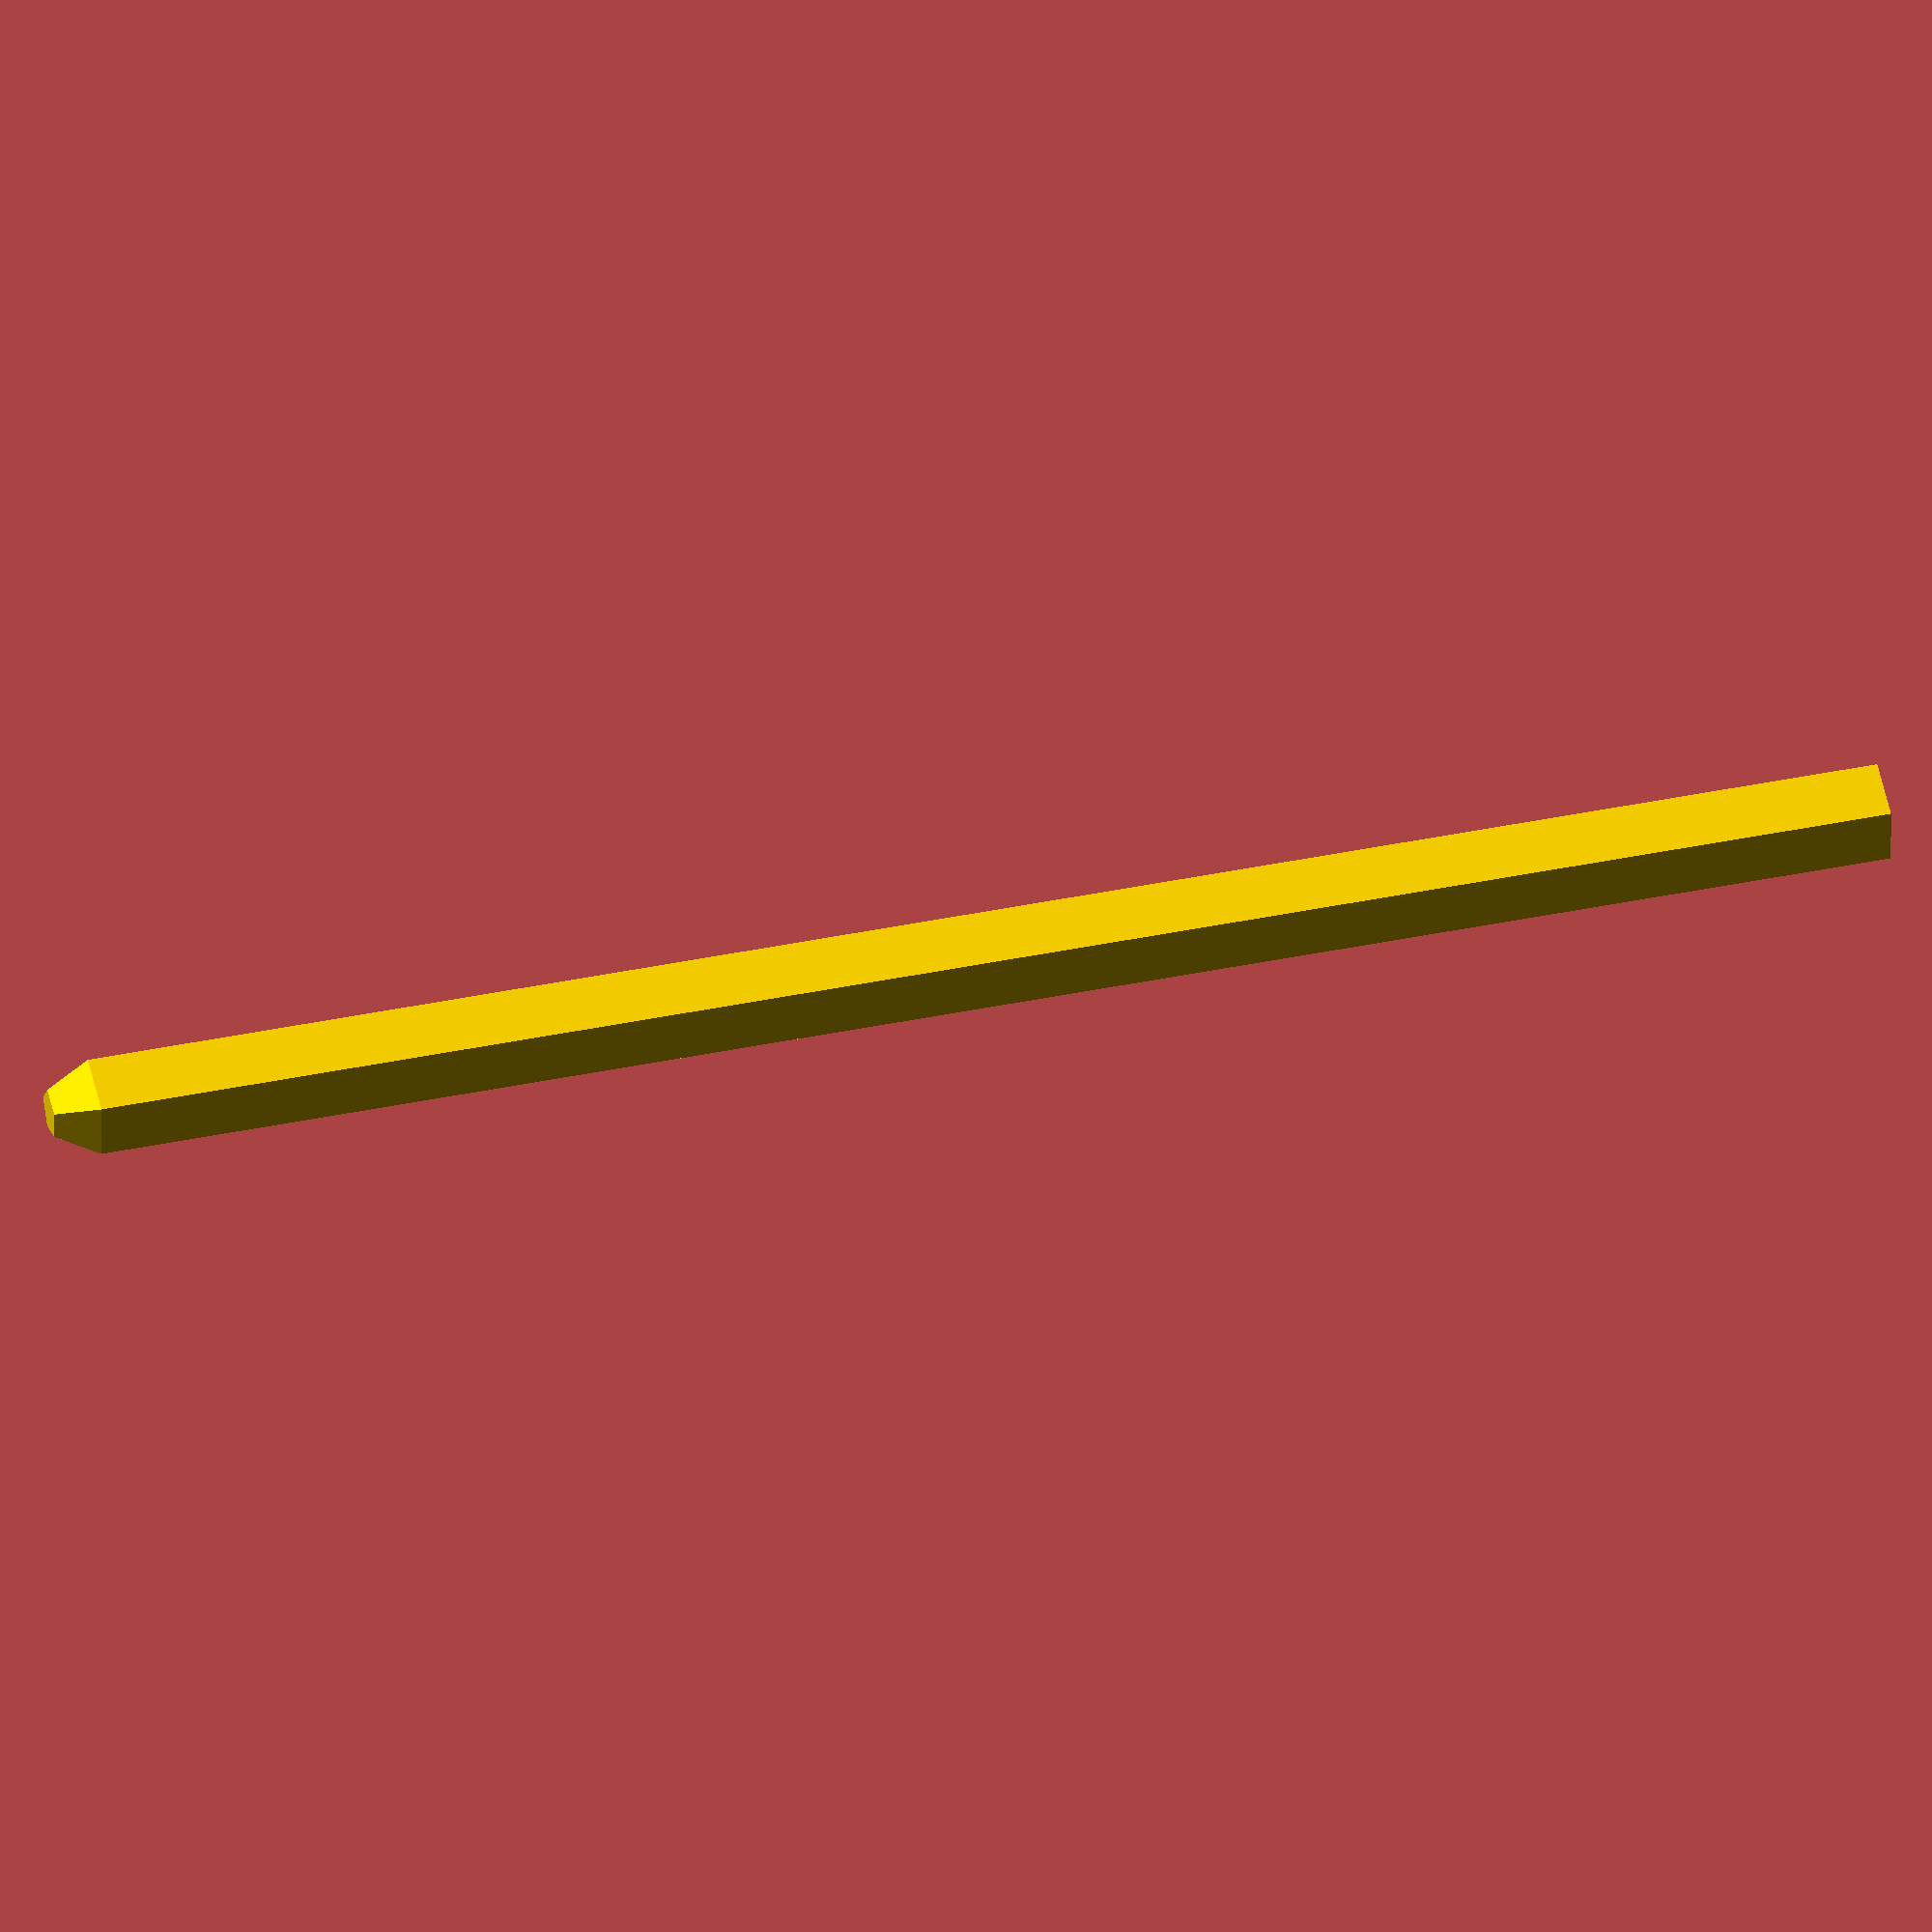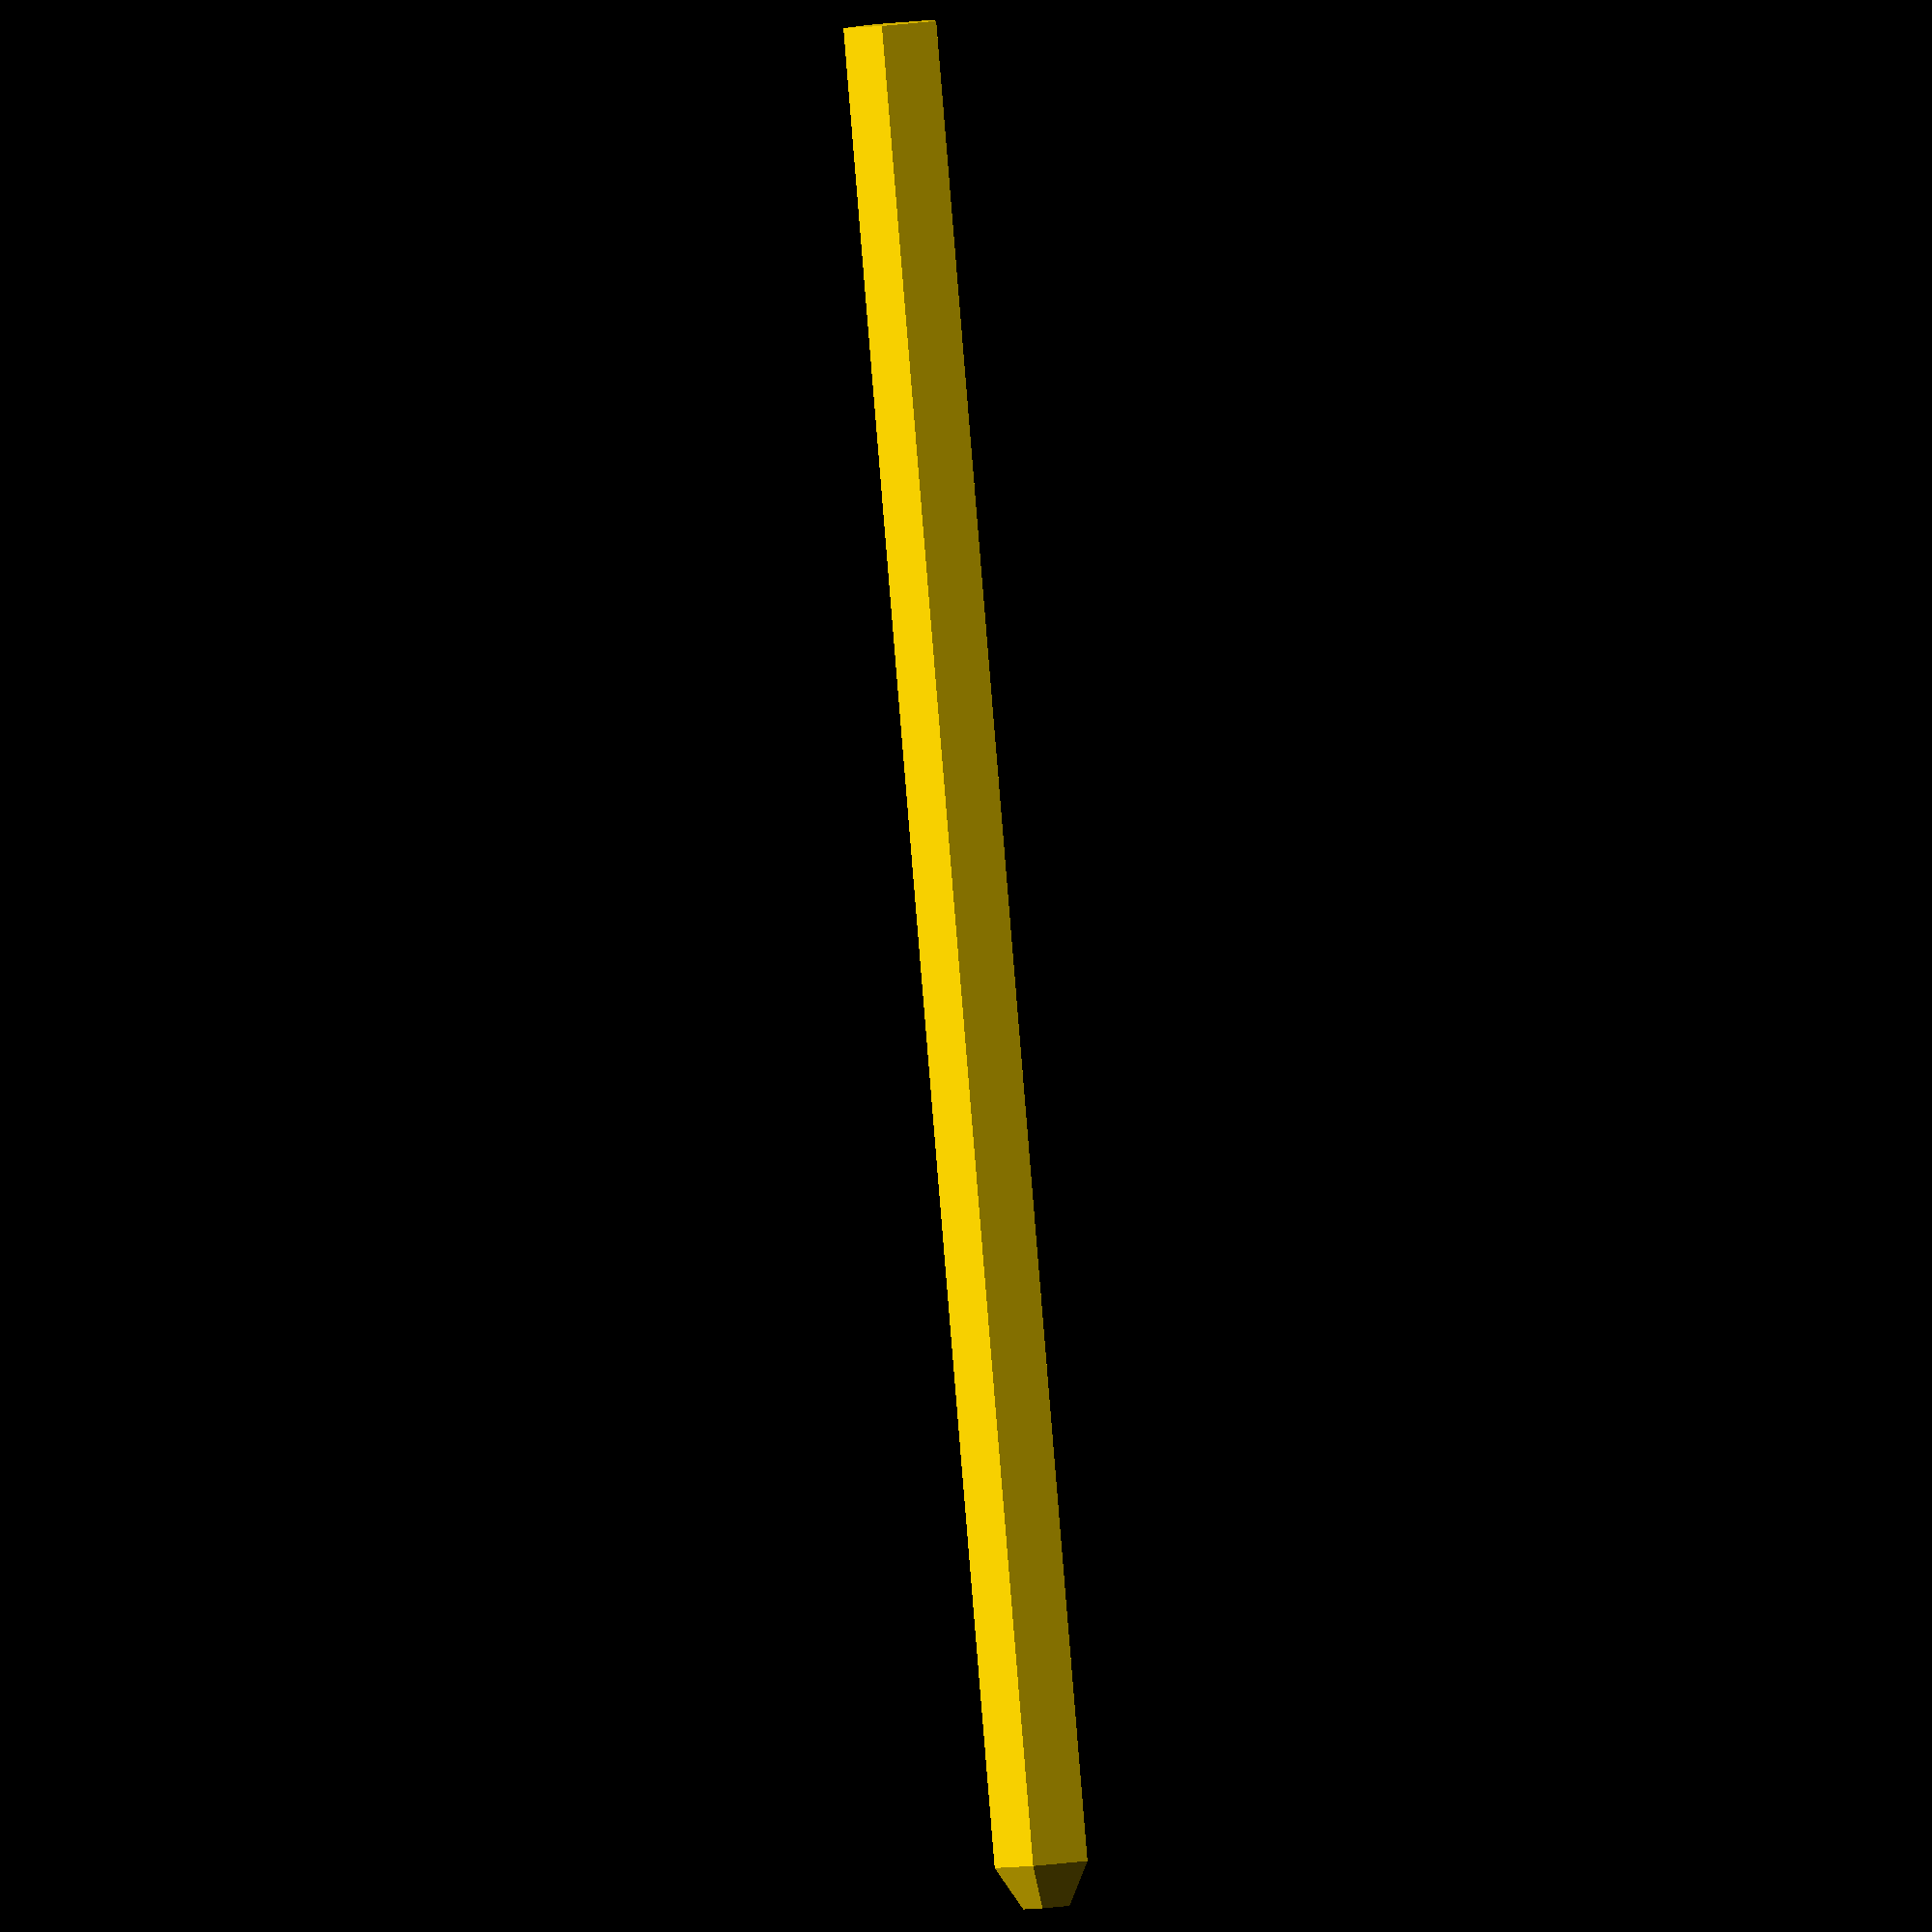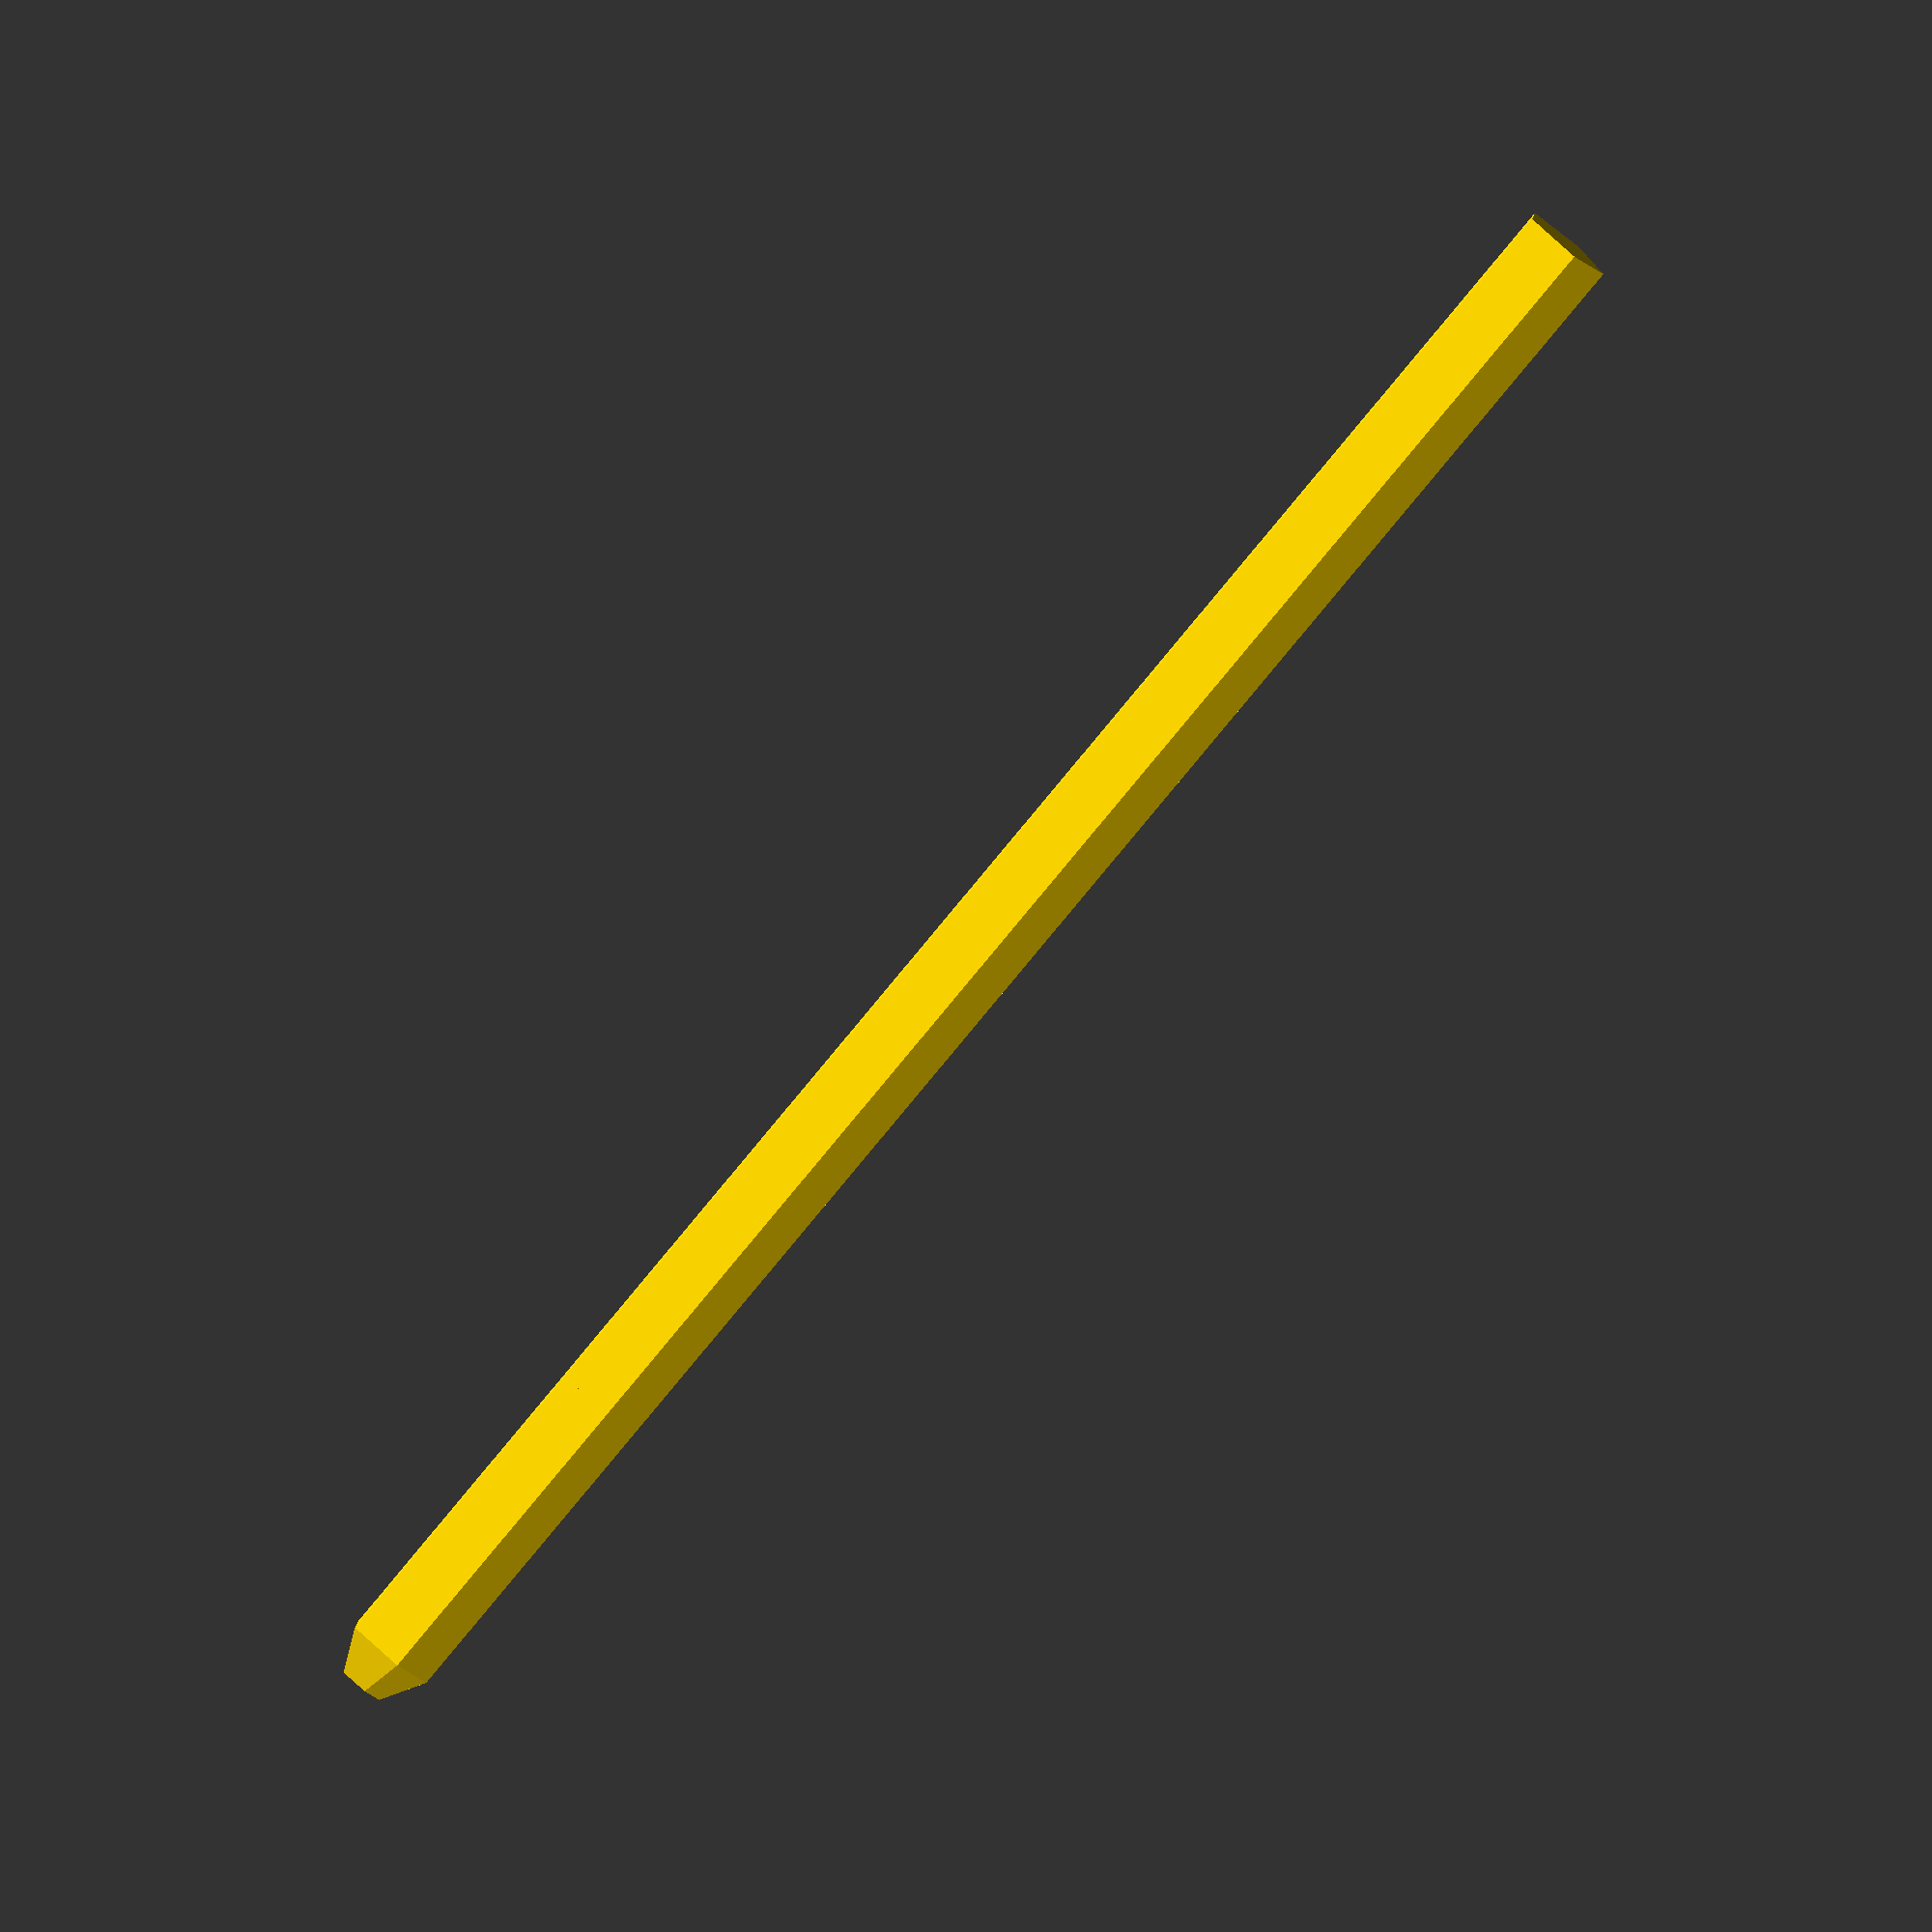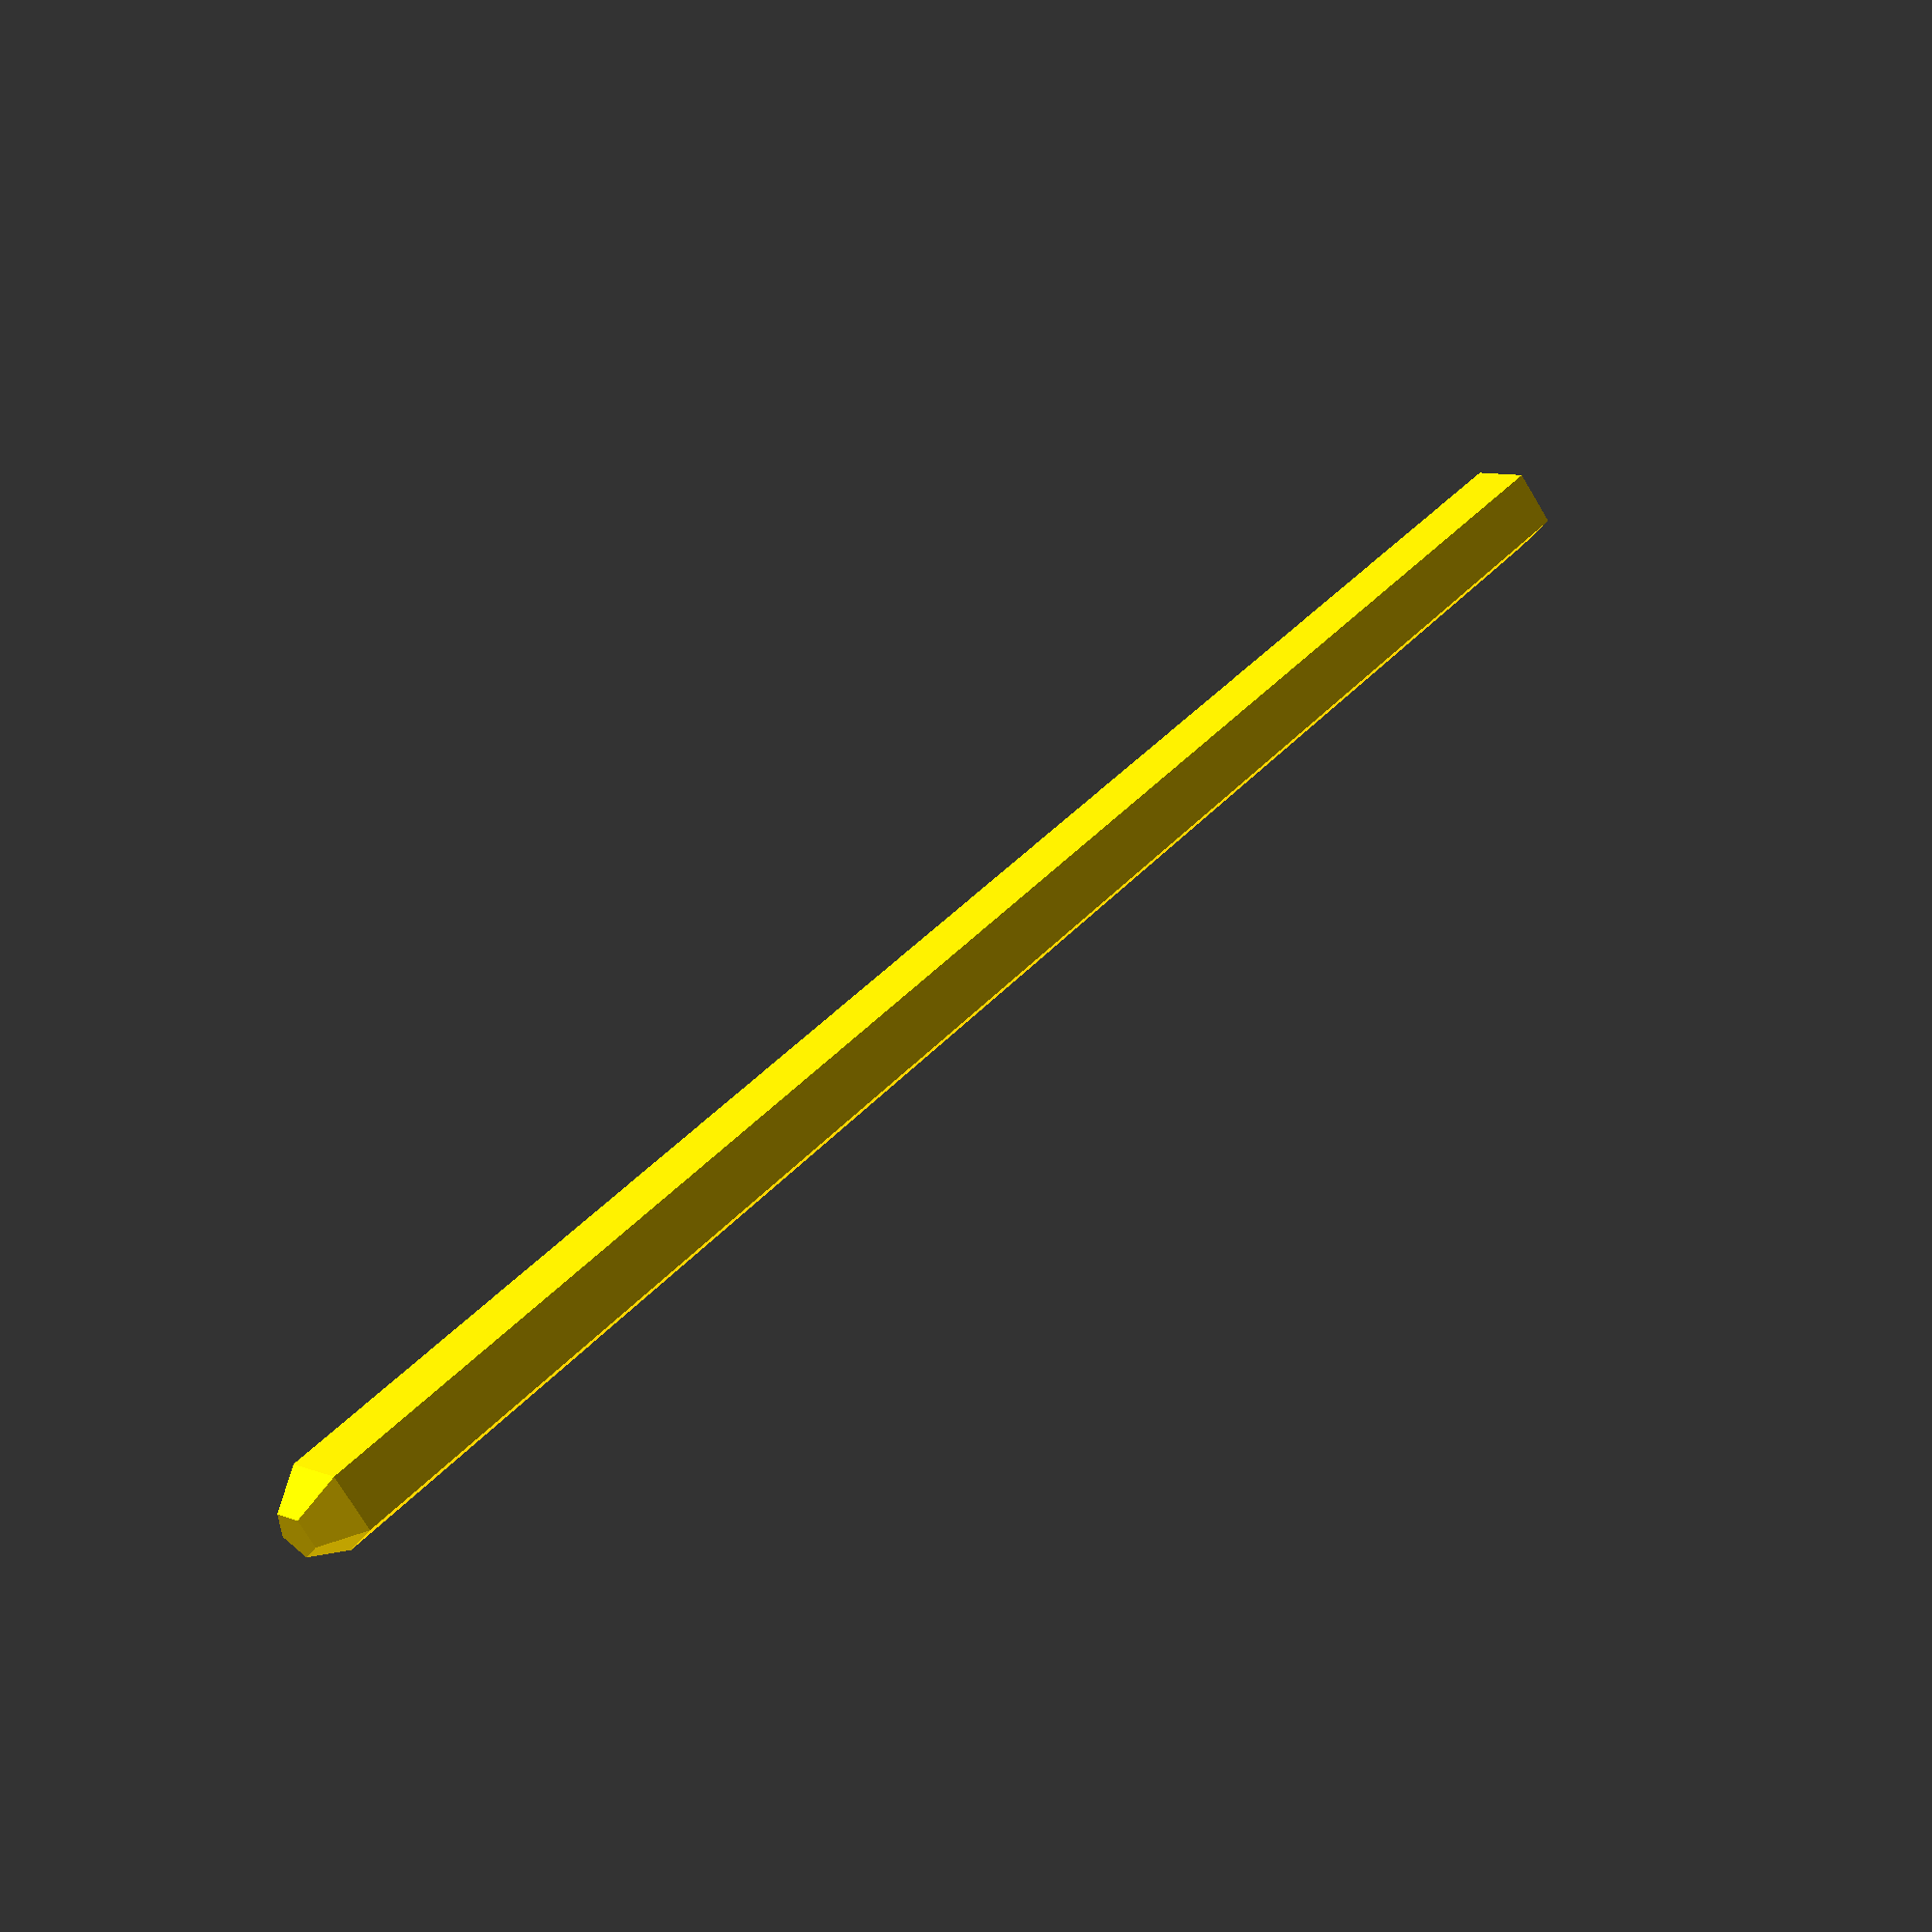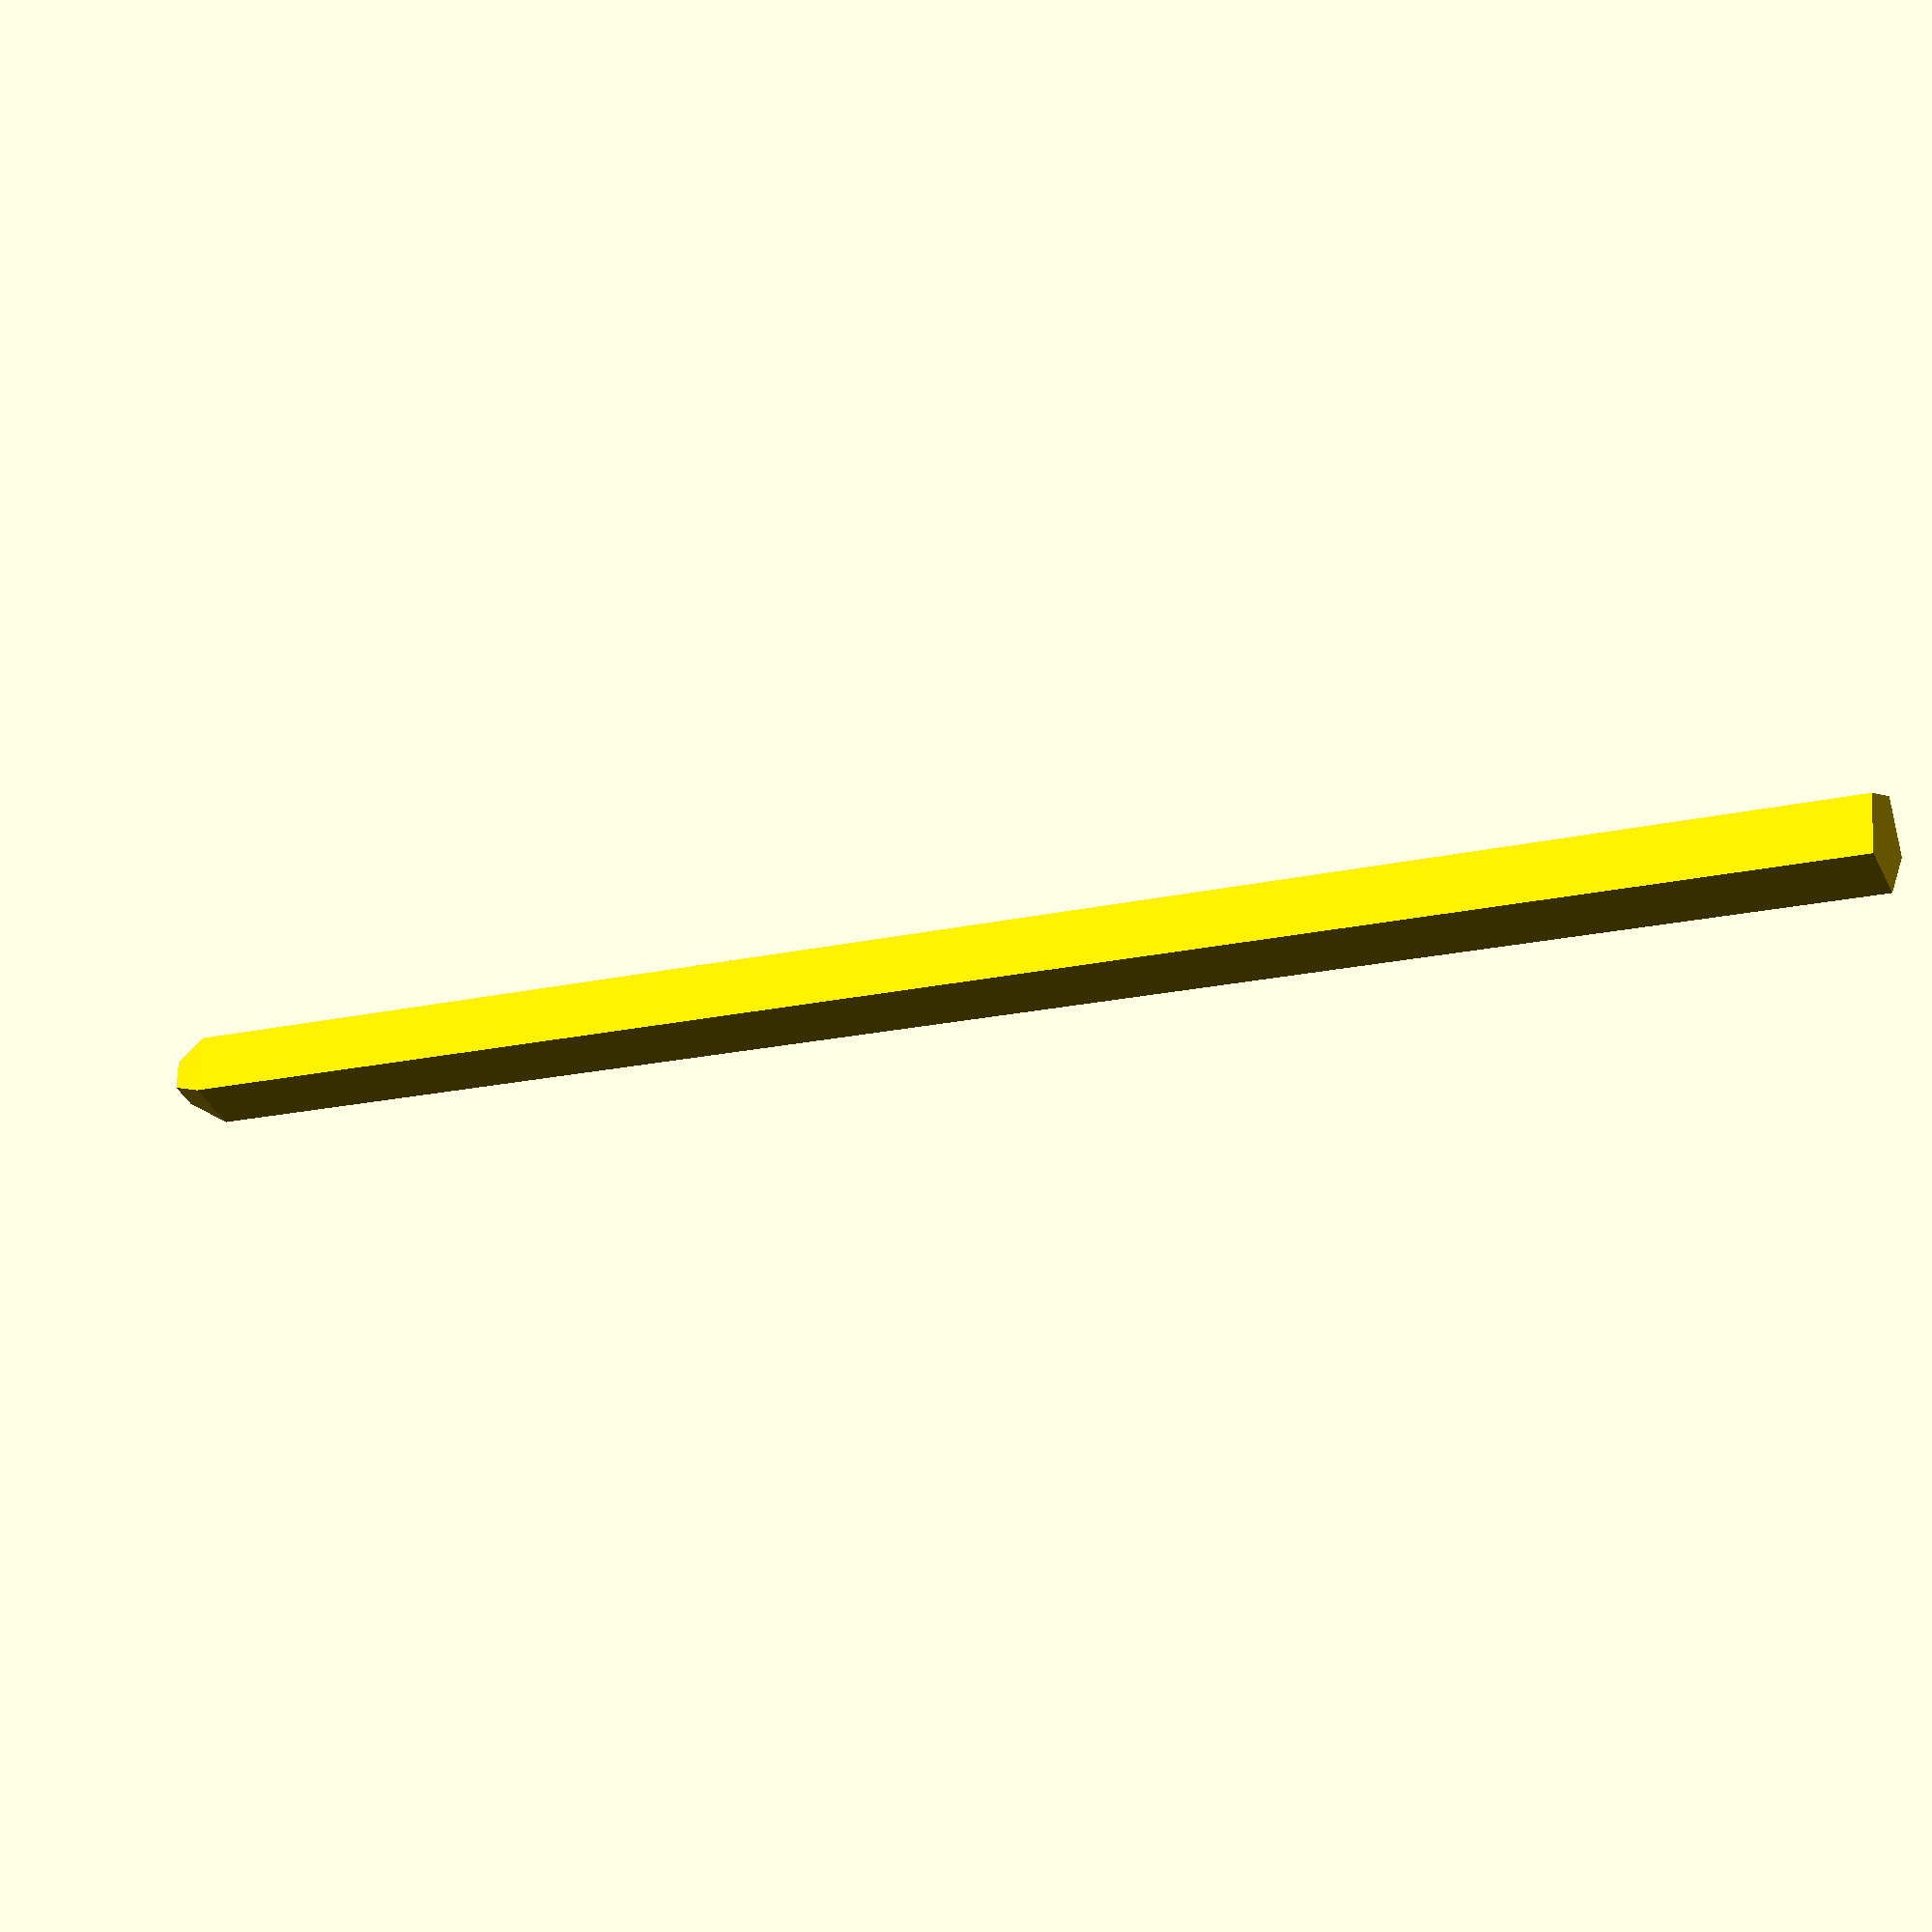
<openscad>
module 050_PRP2540S() {
   color("Gold")
   //tip part 1
   translate([0,0,0.53/2])sphere(d=0.53);
   color("Gold")
   //tip part 2
   translate([0,0,0.53/2])cylinder(h=2,d=0.53,center=false);
   //shaft 
   color("Gold")
   translate([0,0,2])cylinder(h=8,d=0.53,center=false);
}

050_PRP2540S();

</openscad>
<views>
elev=319.6 azim=143.2 roll=255.7 proj=o view=solid
elev=88.6 azim=175.2 roll=4.7 proj=o view=wireframe
elev=261.9 azim=183.6 roll=219.6 proj=o view=solid
elev=135.9 azim=221.7 roll=320.6 proj=p view=wireframe
elev=16.3 azim=292.6 roll=297.0 proj=p view=wireframe
</views>
